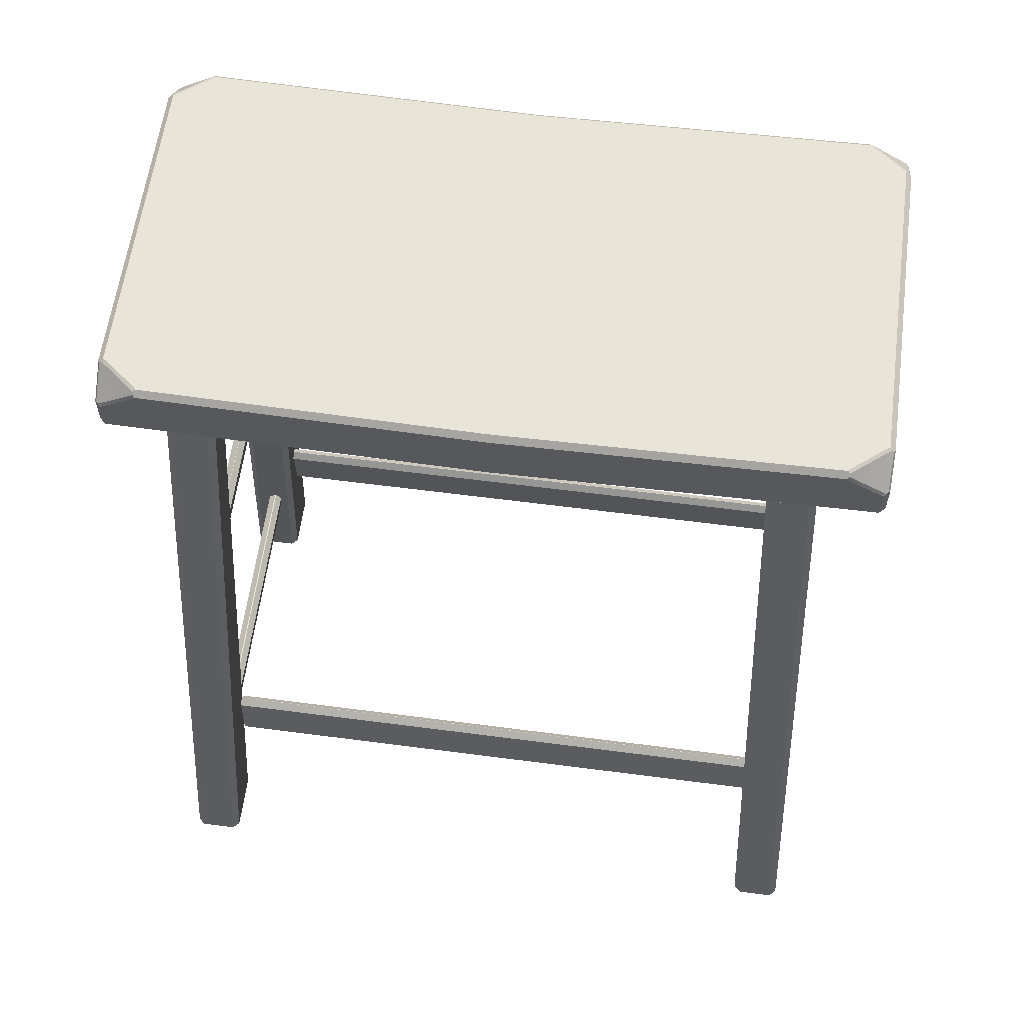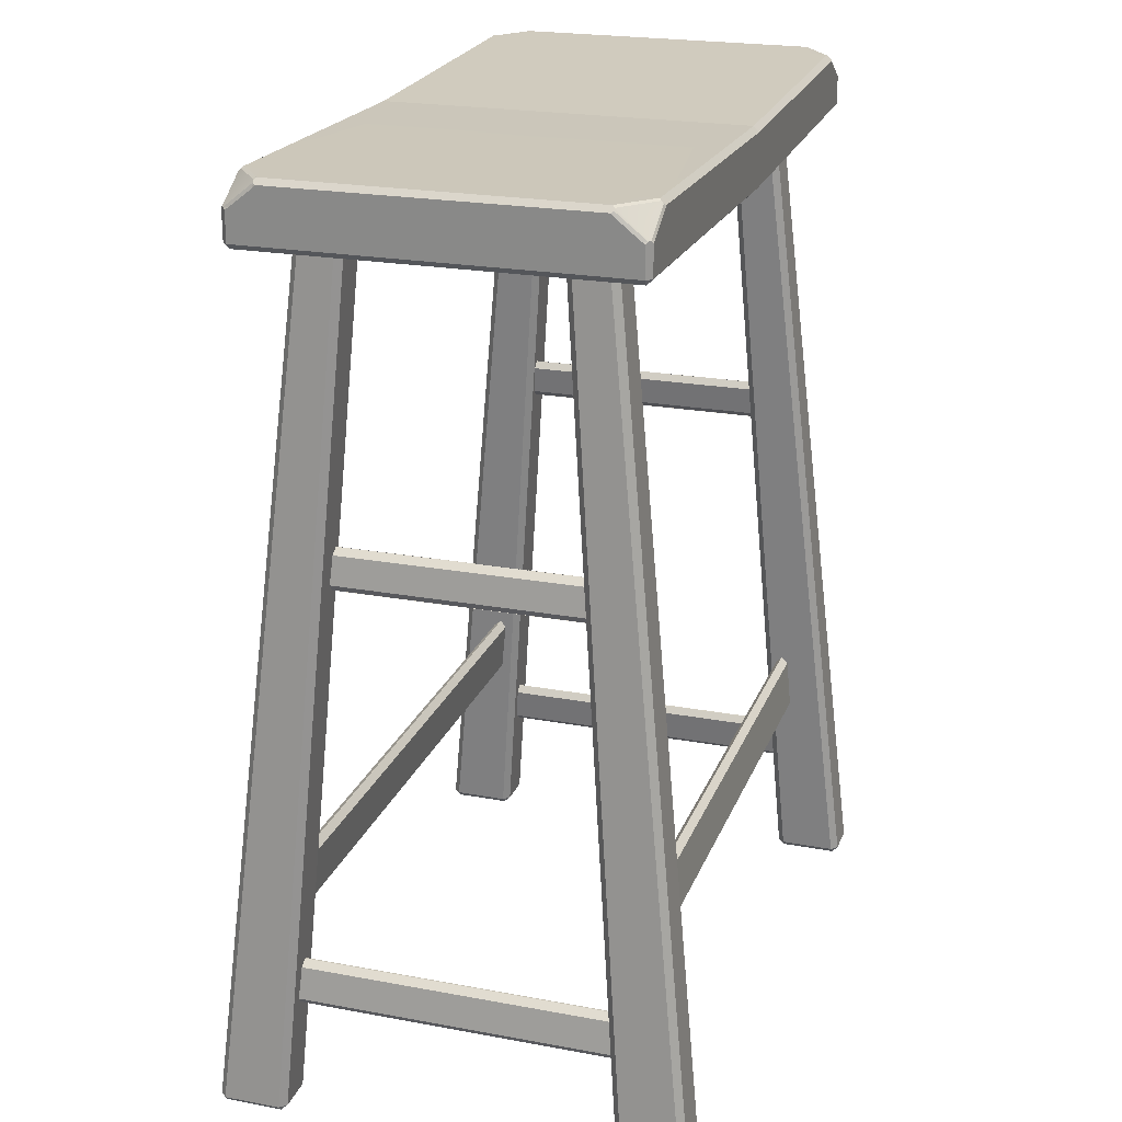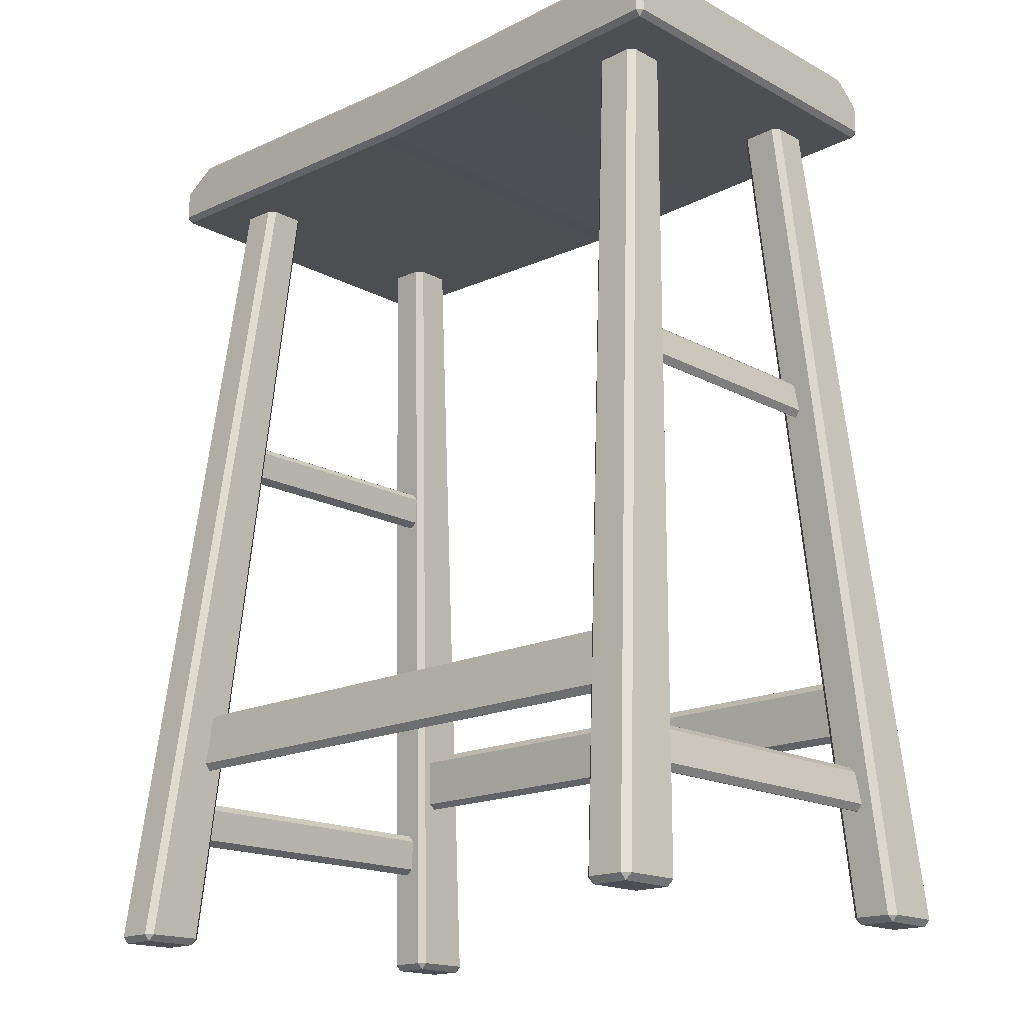
<metadata>
{"format":"obj","ext":"obj","renderer":"f3d","projection":"perspective","resolution":1024,"background":"white","views":[{"elev":60.7,"azim":-172.4,"up":"+Z"},{"elev":22.4,"azim":-72.2,"up":"+Z"},{"elev":-17.4,"azim":43.5,"up":"+Z"}]}
</metadata>
<code>
o Stool_2
v -0.2841 0.1419 -0.4714
v -0.2837 0.1362 -0.4661
v -0.289 0.1415 -0.4661
v -0.2445 0.08528 0.235
v -0.2392 0.07997 0.235
v -0.2841 0.1883 -0.4714
v -0.289 0.1877 -0.4661
v -0.2837 0.193 -0.4661
v -0.2392 0.1179 0.235
v -0.2445 0.1126 0.235
v -0.254 0.1419 -0.4714
v -0.2484 0.1415 -0.4661
v -0.2537 0.1362 -0.4661
v -0.2119 0.07997 0.235
v -0.2066 0.08528 0.235
v -0.254 0.1883 -0.4714
v -0.2537 0.193 -0.4661
v -0.2484 0.1877 -0.4661
v -0.2066 0.1126 0.235
v -0.2119 0.1179 0.235
v 0.2595 0.1419 -0.4714
v 0.2592 0.1362 -0.4661
v 0.2539 0.1415 -0.4661
v 0.2121 0.08528 0.235
v 0.2174 0.07997 0.235
v 0.2595 0.1883 -0.4714
v 0.2539 0.1877 -0.4661
v 0.2592 0.193 -0.4661
v 0.2174 0.1179 0.235
v 0.2121 0.1126 0.235
v 0.2896 0.1419 -0.4714
v 0.2946 0.1415 -0.4661
v 0.2893 0.1362 -0.4661
v 0.2448 0.07997 0.235
v 0.2501 0.08528 0.235
v 0.2896 0.1883 -0.4714
v 0.2893 0.193 -0.4661
v 0.2946 0.1877 -0.4661
v 0.2501 0.1126 0.235
v 0.2448 0.1179 0.235
v -0.2841 -0.1883 -0.4714
v -0.2837 -0.193 -0.4661
v -0.289 -0.1877 -0.4661
v -0.2445 -0.1126 0.235
v -0.2392 -0.1179 0.235
v -0.2841 -0.1419 -0.4714
v -0.289 -0.1415 -0.4661
v -0.2837 -0.1362 -0.4661
v -0.2392 -0.07997 0.235
v -0.2445 -0.08528 0.235
v -0.254 -0.1883 -0.4714
v -0.2484 -0.1877 -0.4661
v -0.2537 -0.193 -0.4661
v -0.2119 -0.1179 0.235
v -0.2066 -0.1126 0.235
v -0.254 -0.1419 -0.4714
v -0.2537 -0.1362 -0.4661
v -0.2484 -0.1415 -0.4661
v -0.2066 -0.08528 0.235
v -0.2119 -0.07997 0.235
v 0.2595 -0.1883 -0.4714
v 0.2592 -0.193 -0.4661
v 0.2539 -0.1877 -0.4661
v 0.2121 -0.1126 0.235
v 0.2174 -0.1179 0.235
v 0.2595 -0.1419 -0.4714
v 0.2539 -0.1415 -0.4661
v 0.2592 -0.1362 -0.4661
v 0.2174 -0.07997 0.235
v 0.2121 -0.08528 0.235
v 0.2896 -0.1883 -0.4714
v 0.2946 -0.1877 -0.4661
v 0.2893 -0.193 -0.4661
v 0.2448 -0.1179 0.235
v 0.2501 -0.1126 0.235
v 0.2896 -0.1419 -0.4714
v 0.2893 -0.1362 -0.4661
v 0.2946 -0.1415 -0.4661
v 0.2501 -0.08528 0.235
v 0.2448 -0.07997 0.235
v -0.2421 0.1417 -0.318
v -0.2421 0.1359 -0.3133
v -0.2421 0.1321 -0.2731
v -0.2421 0.1369 -0.2672
v -0.2421 0.1466 -0.3121
v -0.2421 0.1418 -0.318
v -0.2421 0.137 -0.2672
v -0.2421 0.1428 -0.2719
v 0.2398 0.1359 -0.3133
v 0.2398 0.1417 -0.318
v 0.2398 0.1369 -0.2672
v 0.2398 0.1321 -0.2731
v 0.2398 0.1418 -0.318
v 0.2398 0.1466 -0.3121
v 0.2398 0.1428 -0.2719
v 0.2398 0.137 -0.2672
v -0.2421 -0.1349 -0.3133
v -0.2421 -0.1406 -0.318
v -0.2421 -0.1358 -0.2672
v -0.2421 -0.131 -0.2731
v -0.2421 -0.1408 -0.318
v -0.2421 -0.1456 -0.3121
v -0.2421 -0.1417 -0.2719
v -0.2421 -0.136 -0.2672
v 0.2398 -0.1406 -0.318
v 0.2398 -0.1349 -0.3133
v 0.2398 -0.131 -0.2731
v 0.2398 -0.1358 -0.2672
v 0.2398 -0.1456 -0.3121
v 0.2398 -0.1408 -0.318
v 0.2398 -0.136 -0.2672
v 0.2398 -0.1417 -0.2719
v 0.2684 0.1684 -0.3811
v 0.2624 0.1684 -0.3763
v 0.2586 0.1684 -0.3496
v 0.2632 0.1684 -0.344
v 0.2739 0.1684 -0.3754
v 0.2693 0.1684 -0.381
v 0.2641 0.1684 -0.3439
v 0.2701 0.1684 -0.3488
v 0.2624 -0.1674 -0.3763
v 0.2684 -0.1674 -0.3811
v 0.2632 -0.1674 -0.344
v 0.2586 -0.1674 -0.3496
v 0.2693 -0.1674 -0.381
v 0.2739 -0.1674 -0.3754
v 0.2701 -0.1674 -0.3488
v 0.2641 -0.1674 -0.3439
v -0.2573 0.1684 -0.3763
v -0.2633 0.1684 -0.3811
v -0.2581 0.1684 -0.344
v -0.2535 0.1684 -0.3496
v -0.2643 0.1684 -0.381
v -0.2688 0.1684 -0.3754
v -0.2651 0.1684 -0.3488
v -0.259 0.1684 -0.3439
v -0.2633 -0.1674 -0.3811
v -0.2573 -0.1674 -0.3763
v -0.2535 -0.1674 -0.3496
v -0.2581 -0.1674 -0.344
v -0.2688 -0.1674 -0.3754
v -0.2643 -0.1674 -0.381
v -0.259 -0.1674 -0.3439
v -0.2651 -0.1674 -0.3488
v 0.243 0.1339 -0.03798
v 0.237 0.1339 -0.03312
v 0.2338 0.1339 -0.01023
v 0.2383 0.1339 -0.004591
v 0.2474 0.1339 -0.03236
v 0.2428 0.1339 -0.03799
v 0.2381 0.1339 -0.004607
v 0.2441 0.1339 -0.009464
v 0.237 -0.1328 -0.03312
v 0.243 -0.1328 -0.03798
v 0.2383 -0.1328 -0.004591
v 0.2338 -0.1328 -0.01023
v 0.2428 -0.1328 -0.03799
v 0.2474 -0.1328 -0.03236
v 0.2441 -0.1328 -0.009464
v 0.2381 -0.1328 -0.004607
v -0.2299 0.1339 -0.03312
v -0.2359 0.1339 -0.03798
v -0.2312 0.1339 -0.004591
v -0.2267 0.1339 -0.01023
v -0.2357 0.1339 -0.03799
v -0.2402 0.1339 -0.03236
v -0.237 0.1339 -0.009464
v -0.231 0.1339 -0.004607
v -0.2359 -0.1328 -0.03798
v -0.2299 -0.1328 -0.03312
v -0.2267 -0.1328 -0.01023
v -0.2312 -0.1328 -0.004591
v -0.2402 -0.1328 -0.03236
v -0.2357 -0.1328 -0.03799
v -0.231 -0.1328 -0.004607
v -0.237 -0.1328 -0.009464
v -0.2891 -0.1297 0.231
v -0.2891 0.1488 0.2354
v -0.2891 0.1444 0.231
v -0.2935 0.1444 0.2354
v -0.2935 -0.1297 0.2354
v -0.001144 0.1488 0.2287
v -0.001144 0.1444 0.2243
v -0.001144 -0.1556 0.2542
v -0.2935 -0.003392 0.2609
v -0.001144 -0.003392 0.2755
v -0.001144 0.1488 0.2542
v -0.001144 -0.003392 0.2243
v -0.2935 0.123 0.2354
v -0.2891 0.123 0.231
v -0.001144 0.123 0.2243
v -0.001144 0.123 0.2755
v -0.2935 0.123 0.2609
v -0.2618 0.1444 0.2305
v -0.2618 0.1488 0.2349
v -0.001144 -0.1512 0.2243
v -0.001144 -0.1556 0.2287
v -0.2891 -0.003393 0.2822
v -0.2618 0.1488 0.2604
v -0.2618 0.123 0.2818
v -0.2618 0.123 0.2305
v -0.2935 0.1418 0.2609
v -0.2921 0.1458 0.2609
v -0.2935 0.1444 0.2593
v -0.2905 0.1474 0.2609
v -0.286 0.1488 0.2608
v -0.2891 0.1488 0.2592
v -0.2864 0.123 0.2822
v -0.2905 0.123 0.2809
v -0.2891 0.1213 0.2822
v -0.2922 0.123 0.2792
v -0.2935 0.123 0.2758
v -0.2935 0.1213 0.2779
v -0.2618 0.1488 0.2755
v -0.2618 0.1476 0.2787
v -0.2602 0.1488 0.2774
v -0.2618 0.1457 0.2805
v -0.2618 0.1423 0.2818
v -0.2602 0.1444 0.2818
v -0.2935 -0.003392 0.2779
v 0.2868 0.1488 0.2354
v 0.2868 0.1444 0.231
v 0.2912 0.1444 0.2354
v -0.2935 -0.1512 0.2354
v -0.001144 0.1444 0.2755
v -0.001144 0.1488 0.2711
v -0.2891 -0.1512 0.231
v 0.2912 0.123 0.2354
v 0.2868 0.123 0.231
v 0.2912 0.123 0.2609
v 0.2596 0.1444 0.2305
v 0.2595 0.1488 0.2349
v -0.2891 -0.1556 0.2354
v -0.2891 -0.003392 0.231
v -0.2935 -0.003392 0.2354
v 0.2595 0.1488 0.2604
v 0.2596 0.123 0.2818
v 0.2596 0.123 0.2305
v 0.2912 0.1418 0.2609
v 0.2898 0.1458 0.2609
v 0.2912 0.1444 0.2593
v 0.2882 0.1474 0.2609
v 0.2837 0.1488 0.2608
v 0.2868 0.1488 0.2592
v 0.2841 0.123 0.2822
v 0.2882 0.123 0.2809
v 0.2868 0.1213 0.2822
v 0.2899 0.123 0.2792
v 0.2912 0.123 0.2758
v 0.2912 0.1213 0.2779
v 0.2595 0.1488 0.2755
v 0.2595 0.1476 0.2787
v 0.2579 0.1488 0.2774
v 0.2596 0.1457 0.2805
v 0.2596 0.1423 0.2818
v 0.2579 0.1444 0.2818
v -0.001144 -0.1297 0.2243
v -0.001144 -0.1297 0.2755
v -0.2935 -0.1297 0.2609
v -0.2618 -0.1512 0.2305
v -0.2618 -0.1556 0.2349
v -0.2618 -0.003393 0.2305
v -0.2618 -0.003392 0.2818
v -0.2618 -0.1556 0.2604
v -0.2618 -0.1297 0.2818
v -0.2618 -0.1297 0.2305
v -0.2935 -0.1486 0.2609
v -0.2921 -0.1526 0.2609
v -0.2935 -0.1512 0.2593
v -0.2905 -0.1542 0.2609
v -0.286 -0.1556 0.2608
v -0.2891 -0.1556 0.2592
v -0.2864 -0.1297 0.2822
v -0.2905 -0.1297 0.2809
v -0.2891 -0.1281 0.2822
v -0.2922 -0.1297 0.2792
v -0.2935 -0.1297 0.2758
v -0.2935 -0.1281 0.2779
v -0.2618 -0.1556 0.2755
v -0.2618 -0.1544 0.2787
v -0.2602 -0.1556 0.2774
v -0.2618 -0.1525 0.2805
v -0.2618 -0.1491 0.2818
v -0.2602 -0.1512 0.2818
v 0.2912 -0.003392 0.2354
v 0.2868 -0.003392 0.231
v 0.2868 -0.1556 0.2354
v 0.2868 -0.1512 0.231
v 0.2912 -0.1512 0.2354
v 0.2912 -0.003392 0.2779
v 0.2868 -0.003393 0.2822
v -0.001144 -0.1512 0.2755
v -0.001144 -0.1556 0.2711
v 0.2912 -0.003392 0.2609
v 0.2912 -0.1297 0.2354
v 0.2868 -0.1297 0.231
v 0.2912 -0.1297 0.2609
v 0.2596 -0.1512 0.2305
v 0.2595 -0.1556 0.2349
v 0.2596 -0.003393 0.2305
v 0.2596 -0.003392 0.2818
v 0.2595 -0.1556 0.2604
v 0.2596 -0.1297 0.2818
v 0.2596 -0.1297 0.2305
v 0.2912 -0.1486 0.2609
v 0.2898 -0.1526 0.2609
v 0.2912 -0.1512 0.2593
v 0.2882 -0.1542 0.2609
v 0.2837 -0.1556 0.2608
v 0.2868 -0.1556 0.2592
v 0.2841 -0.1297 0.2822
v 0.2882 -0.1297 0.2809
v 0.2868 -0.1281 0.2822
v 0.2899 -0.1297 0.2792
v 0.2912 -0.1297 0.2758
v 0.2912 -0.1281 0.2779
v 0.2595 -0.1556 0.2755
v 0.2595 -0.1544 0.2787
v 0.2579 -0.1556 0.2774
v 0.2596 -0.1525 0.2805
v 0.2596 -0.1491 0.2818
v 0.2579 -0.1512 0.2818
f 13 5 2
f 19 12 18
f 36 21 26
f 9 17 8
f 3 10 7
f 34 22 33
f 39 32 38
f 56 41 46
f 28 40 37
f 23 30 27
f 53 45 42
f 58 55 52
f 76 61 66
f 49 57 48
f 44 47 43
f 74 62 73
f 78 75 72
f 93 81 86
f 68 80 77
f 64 67 63
f 172 168 175
f 97 107 106
f 152 158 149
f 87 91 96
f 92 82 89
f 88 94 85
f 162 174 165
f 125 113 118
f 156 146 153
f 98 110 101
f 108 104 111
f 109 103 102
f 161 171 170
f 129 139 138
f 151 155 160
f 119 123 128
f 124 114 121
f 120 126 117
f 157 145 150
f 173 167 166
f 130 142 133
f 140 136 143
f 141 135 134
f 1 2 3
f 6 7 8
f 11 12 13
f 16 17 18
f 21 22 23
f 26 27 28
f 31 32 33
f 36 37 38
f 41 42 43
f 46 47 48
f 51 52 53
f 56 57 58
f 61 62 63
f 66 67 68
f 71 72 73
f 76 77 78
f 1 7 6
f 2 4 3
f 9 7 10
f 16 8 17
f 18 20 19
f 11 18 12
f 13 15 14
f 11 2 1
f 21 27 26
f 22 24 23
f 29 27 30
f 26 37 36
f 38 40 39
f 31 38 32
f 33 35 34
f 21 33 22
f 46 43 47
f 45 43 42
f 48 50 49
f 56 48 57
f 59 57 60
f 56 52 51
f 54 52 55
f 51 42 41
f 66 63 67
f 65 63 62
f 68 70 69
f 66 77 76
f 79 77 80
f 76 72 71
f 74 72 75
f 61 73 62
f 86 94 93
f 96 88 87
f 90 82 81
f 84 92 91
f 102 110 109
f 112 104 103
f 106 98 97
f 100 108 107
f 118 126 125
f 128 120 119
f 122 114 113
f 116 124 123
f 134 142 141
f 144 136 135
f 138 130 129
f 132 140 139
f 150 158 157
f 160 152 151
f 154 146 145
f 148 156 155
f 166 174 173
f 176 168 167
f 170 162 161
f 164 172 171
f 16 1 6
f 213 212 193
f 201 234 190
f 206 214 199
f 224 269 267
f 213 220 210
f 271 233 261
f 178 179 180
f 257 262 188
f 202 193 212
f 179 195 194
f 184 261 197
f 180 190 189
f 186 265 258
f 197 260 196
f 265 283 284
f 282 280 281
f 205 207 204
f 185 189 235
f 200 218 208
f 189 234 235
f 210 198 263
f 201 179 194
f 199 214 216
f 191 194 183
f 219 225 216
f 260 257 196
f 281 264 184
f 219 200 192
f 227 266 260
f 194 182 183
f 200 186 192
f 263 198 275
f 187 195 199
f 188 201 191
f 178 207 206
f 180 202 204
f 202 203 204
f 205 206 207
f 208 209 210
f 211 212 213
f 214 215 216
f 217 218 219
f 202 211 203
f 215 206 205
f 208 217 209
f 205 203 209
f 230 249 250
f 238 286 300
f 243 236 251
f 234 181 235
f 247 250 246
f 265 273 283
f 221 223 222
f 181 185 235
f 239 249 230
f 232 222 231
f 270 268 269
f 229 223 228
f 177 224 181
f 261 227 260
f 267 277 259
f 233 224 227
f 242 240 241
f 228 294 285
f 237 245 255
f 286 228 285
f 301 291 247
f 222 238 231
f 253 236 187
f 231 191 183
f 254 252 253
f 275 278 274
f 271 264 279
f 237 255 256
f 177 262 266
f 182 231 183
f 186 237 192
f 259 277 278
f 187 232 182
f 238 188 191
f 243 221 232
f 223 241 239
f 239 241 240
f 242 244 243
f 245 247 246
f 248 250 249
f 251 253 252
f 254 256 255
f 239 248 249
f 243 252 242
f 245 254 255
f 246 242 254
f 267 269 268
f 270 272 271
f 273 275 274
f 276 278 277
f 279 281 280
f 282 284 283
f 267 276 277
f 271 280 270
f 273 282 283
f 274 270 282
f 316 315 297
f 300 296 304
f 309 317 302
f 316 290 313
f 287 288 289
f 305 297 315
f 288 299 298
f 289 296 295
f 308 310 307
f 294 295 285
f 303 321 311
f 295 286 285
f 313 291 301
f 304 288 298
f 302 317 319
f 257 298 196
f 322 292 319
f 322 303 258
f 298 197 196
f 303 186 258
f 184 299 302
f 257 300 304
f 287 310 309
f 289 305 307
f 305 306 307
f 308 309 310
f 311 312 313
f 314 315 316
f 317 318 319
f 320 321 322
f 305 314 306
f 318 309 308
f 311 320 312
f 308 306 312
f 13 14 5
f 19 15 12
f 36 31 21
f 9 20 17
f 3 4 10
f 34 25 22
f 39 35 32
f 56 51 41
f 28 29 40
f 23 24 30
f 53 54 45
f 58 59 55
f 76 71 61
f 49 60 57
f 44 50 47
f 74 65 62
f 78 79 75
f 93 90 81
f 68 69 80
f 64 70 67
f 172 163 168
f 97 100 107
f 152 159 158
f 87 84 91
f 92 83 82
f 88 95 94
f 162 169 174
f 125 122 113
f 156 147 146
f 98 105 110
f 108 99 104
f 109 112 103
f 161 164 171
f 129 132 139
f 151 148 155
f 119 116 123
f 124 115 114
f 120 127 126
f 157 154 145
f 173 176 167
f 130 137 142
f 140 131 136
f 141 144 135
f 1 3 7
f 2 5 4
f 9 8 7
f 16 6 8
f 18 17 20
f 11 16 18
f 13 12 15
f 11 13 2
f 21 23 27
f 22 25 24
f 29 28 27
f 26 28 37
f 38 37 40
f 31 36 38
f 33 32 35
f 21 31 33
f 46 41 43
f 45 44 43
f 48 47 50
f 56 46 48
f 59 58 57
f 56 58 52
f 54 53 52
f 51 53 42
f 66 61 63
f 65 64 63
f 68 67 70
f 66 68 77
f 79 78 77
f 76 78 72
f 74 73 72
f 61 71 73
f 86 85 94
f 96 95 88
f 90 89 82
f 84 83 92
f 102 101 110
f 112 111 104
f 106 105 98
f 100 99 108
f 118 117 126
f 128 127 120
f 122 121 114
f 116 115 124
f 134 133 142
f 144 143 136
f 138 137 130
f 132 131 140
f 150 149 158
f 160 159 152
f 154 153 146
f 148 147 156
f 166 165 174
f 176 175 168
f 170 169 162
f 164 163 172
f 16 11 1
f 193 185 213
f 185 220 213
f 201 262 234
f 259 181 267
f 181 224 267
f 220 198 210
f 210 209 213
f 209 211 213
f 261 264 271
f 271 272 233
f 257 266 262
f 179 178 195
f 184 264 261
f 180 179 190
f 186 263 265
f 197 261 260
f 284 292 258
f 258 265 284
f 281 293 292
f 292 284 281
f 284 282 281
f 178 180 207
f 180 204 207
f 204 203 205
f 185 193 189
f 189 190 234
f 263 200 210
f 200 208 210
f 201 190 179
f 216 226 187
f 187 199 216
f 191 201 194
f 225 226 216
f 216 215 217
f 217 219 216
f 260 266 257
f 184 293 281
f 281 279 264
f 192 225 219
f 219 218 200
f 227 177 266
f 194 195 182
f 200 263 186
f 273 265 275
f 265 263 275
f 187 182 195
f 188 262 201
f 206 199 195
f 195 178 206
f 180 189 202
f 189 193 202
f 202 212 211
f 215 214 206
f 208 218 217
f 203 211 209
f 209 217 205
f 217 215 205
f 290 294 250
f 294 230 250
f 238 229 286
f 234 177 181
f 247 291 290
f 290 250 247
f 250 248 246
f 181 259 185
f 232 221 222
f 269 224 272
f 224 233 272
f 272 270 269
f 229 222 223
f 177 227 224
f 261 233 227
f 241 223 244
f 223 221 244
f 244 242 241
f 228 230 294
f 286 229 228
f 245 237 247
f 237 301 247
f 222 229 238
f 187 226 253
f 253 251 236
f 231 238 191
f 253 226 225
f 225 256 253
f 256 254 253
f 275 198 220
f 220 278 275
f 278 276 274
f 256 225 192
f 192 237 256
f 177 234 262
f 182 232 231
f 186 301 237
f 220 185 278
f 185 259 278
f 187 236 232
f 238 300 188
f 232 236 243
f 243 244 221
f 230 228 239
f 228 223 239
f 239 240 248
f 243 251 252
f 245 246 254
f 246 248 240
f 240 242 246
f 242 252 254
f 267 268 276
f 271 279 280
f 273 274 282
f 274 276 268
f 268 270 274
f 270 280 282
f 297 294 316
f 294 290 316
f 300 286 296
f 290 291 313
f 313 312 316
f 312 314 316
f 288 287 299
f 289 288 296
f 287 289 310
f 289 307 310
f 307 306 308
f 294 297 295
f 295 296 286
f 301 303 313
f 303 311 313
f 304 296 288
f 319 293 184
f 184 302 319
f 257 304 298
f 292 293 319
f 319 318 320
f 320 322 319
f 258 292 322
f 322 321 303
f 298 299 197
f 303 301 186
f 184 197 299
f 257 188 300
f 309 302 299
f 299 287 309
f 289 295 305
f 295 297 305
f 305 315 314
f 318 317 309
f 311 321 320
f 306 314 312
f 312 320 308
f 320 318 308

</code>
